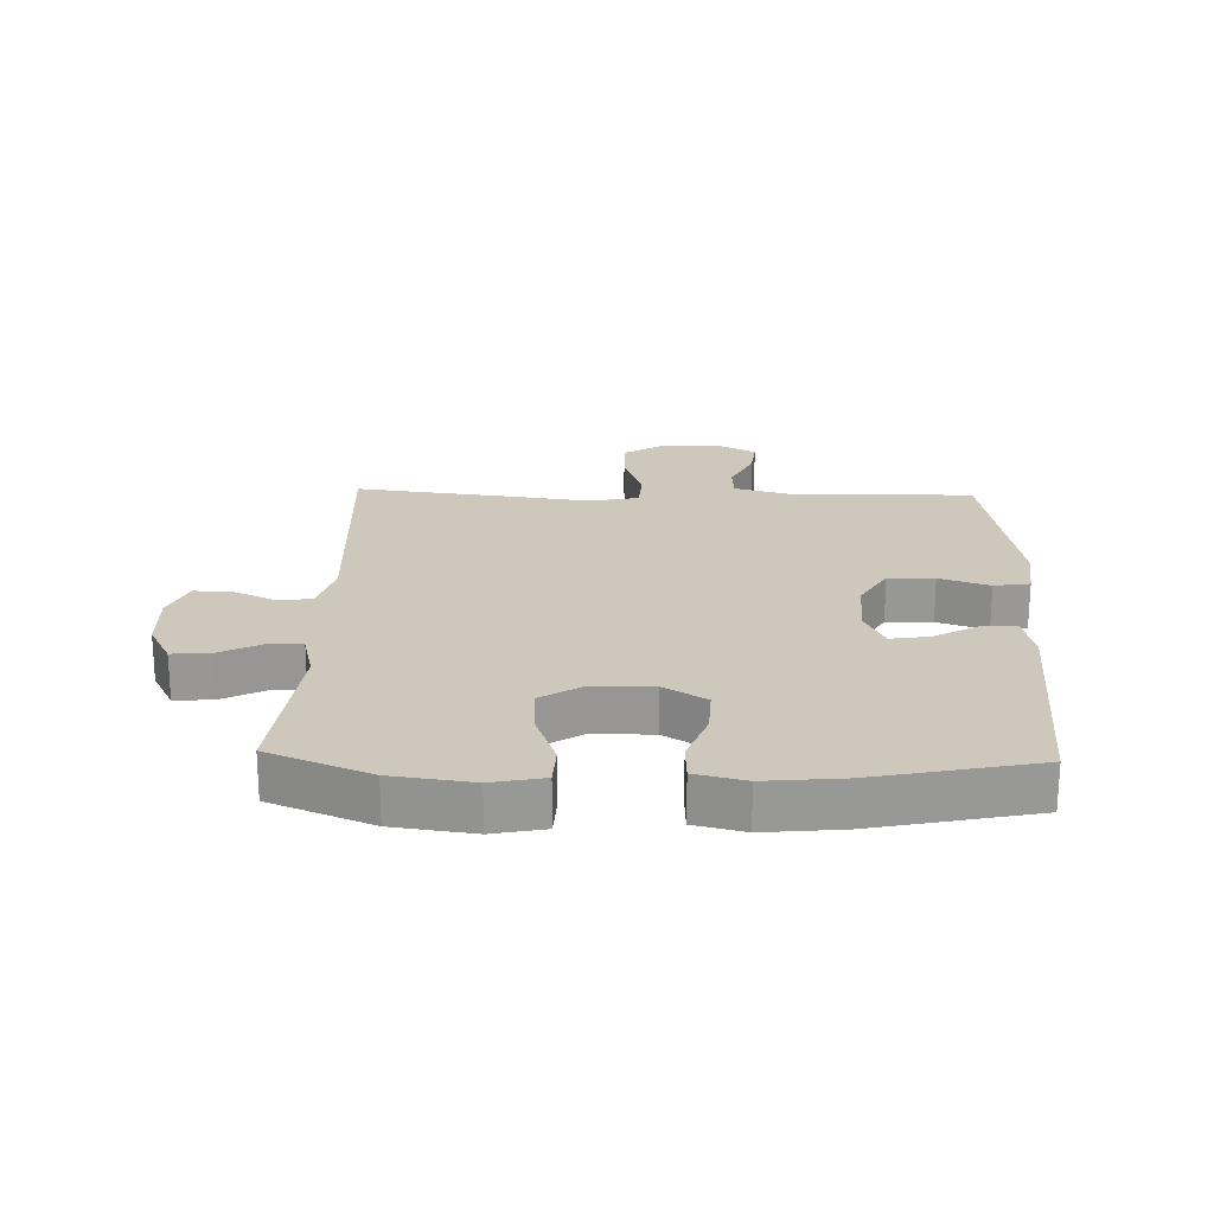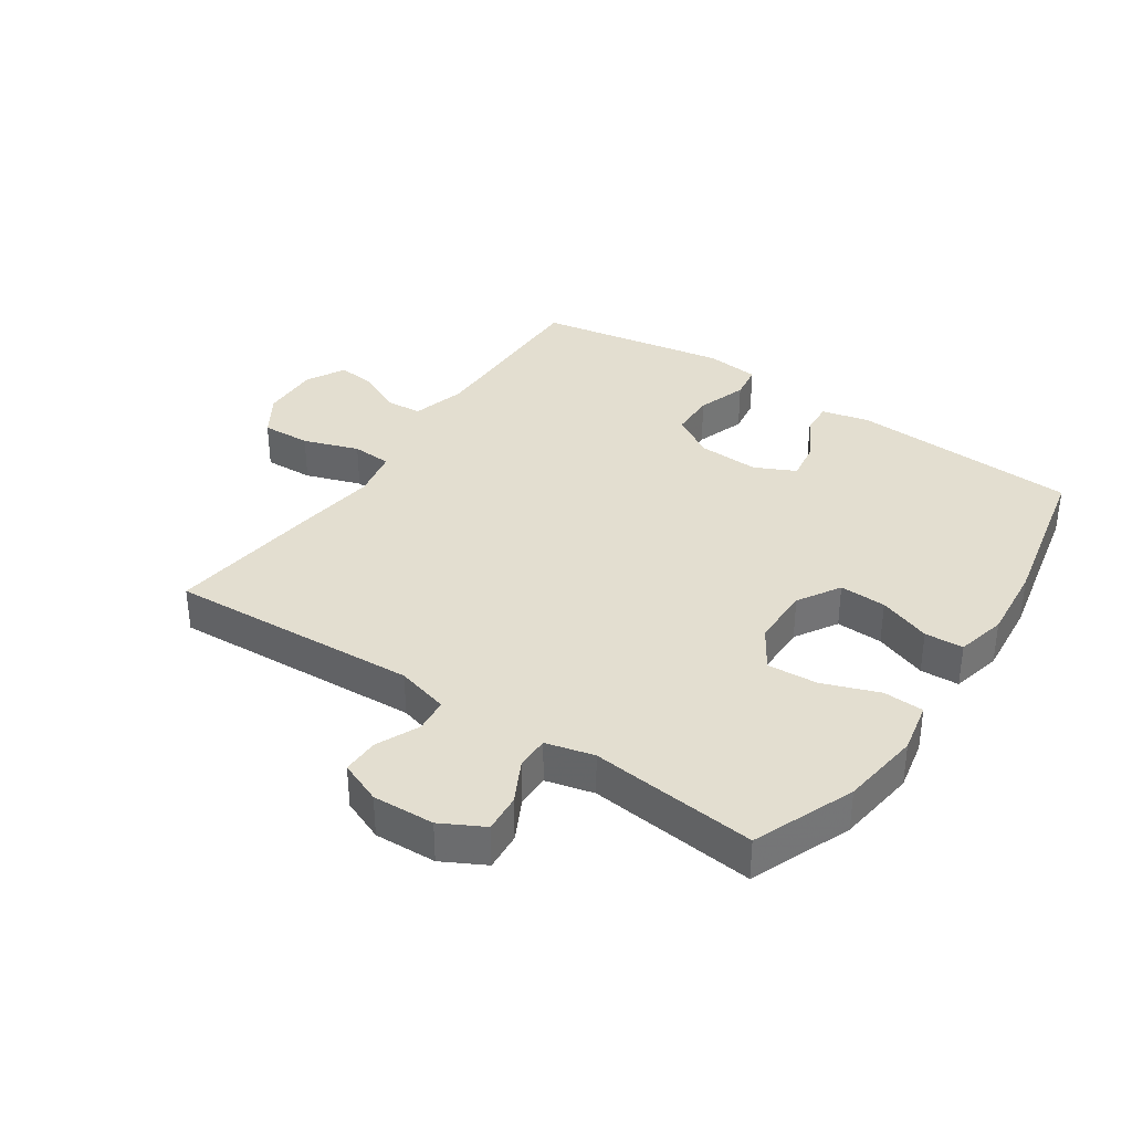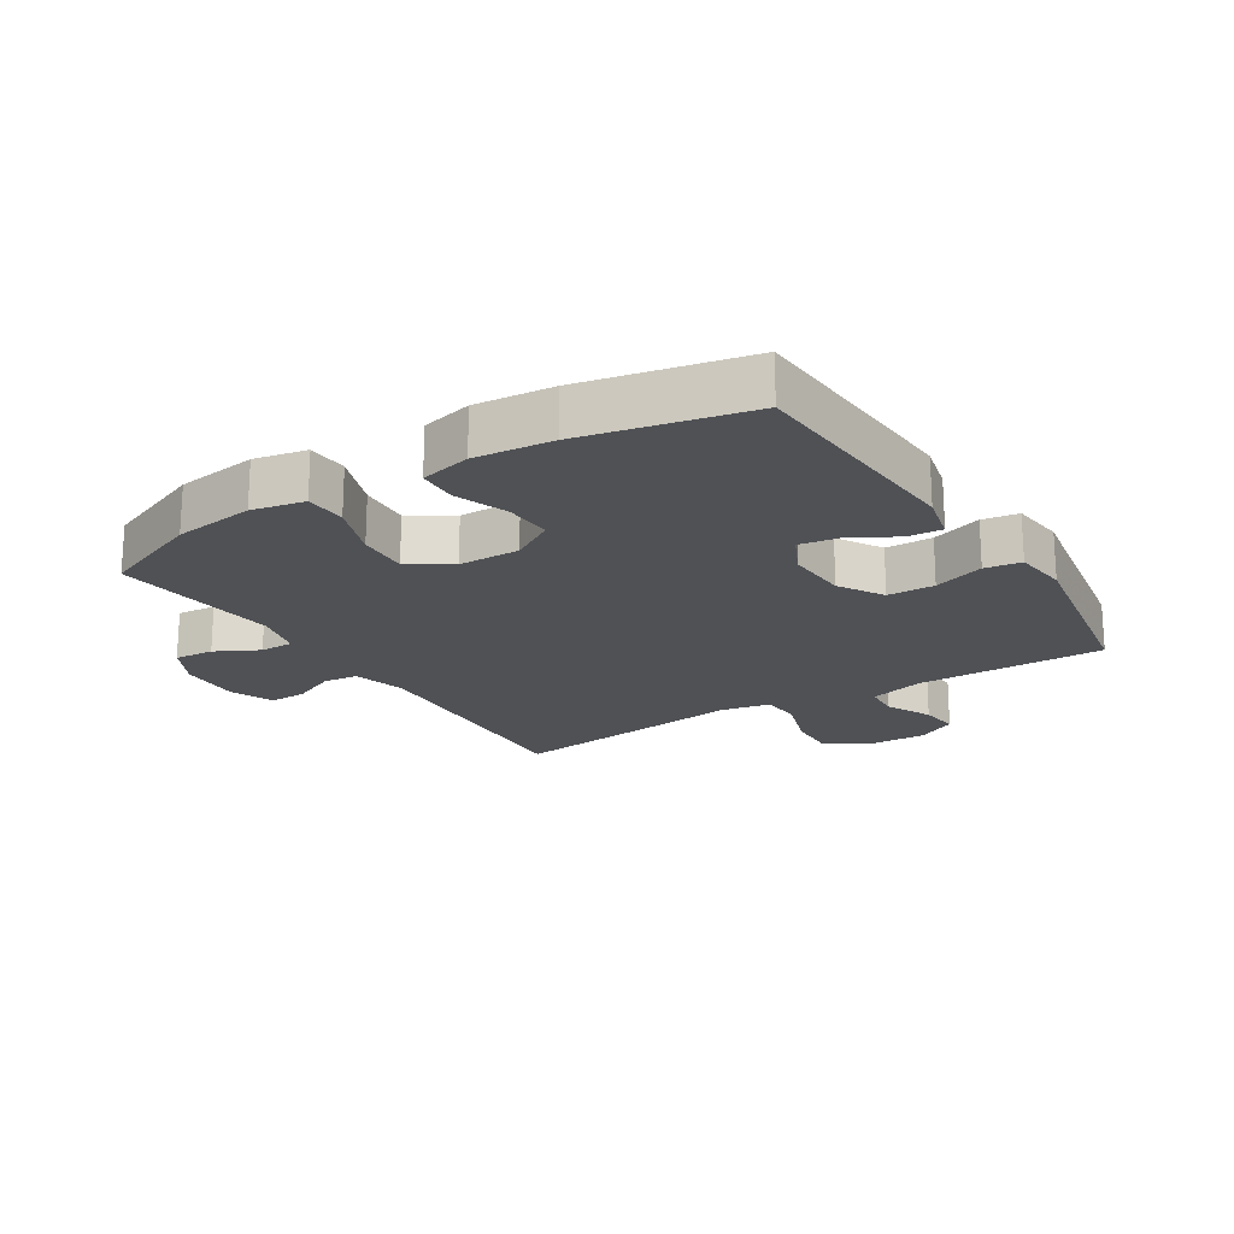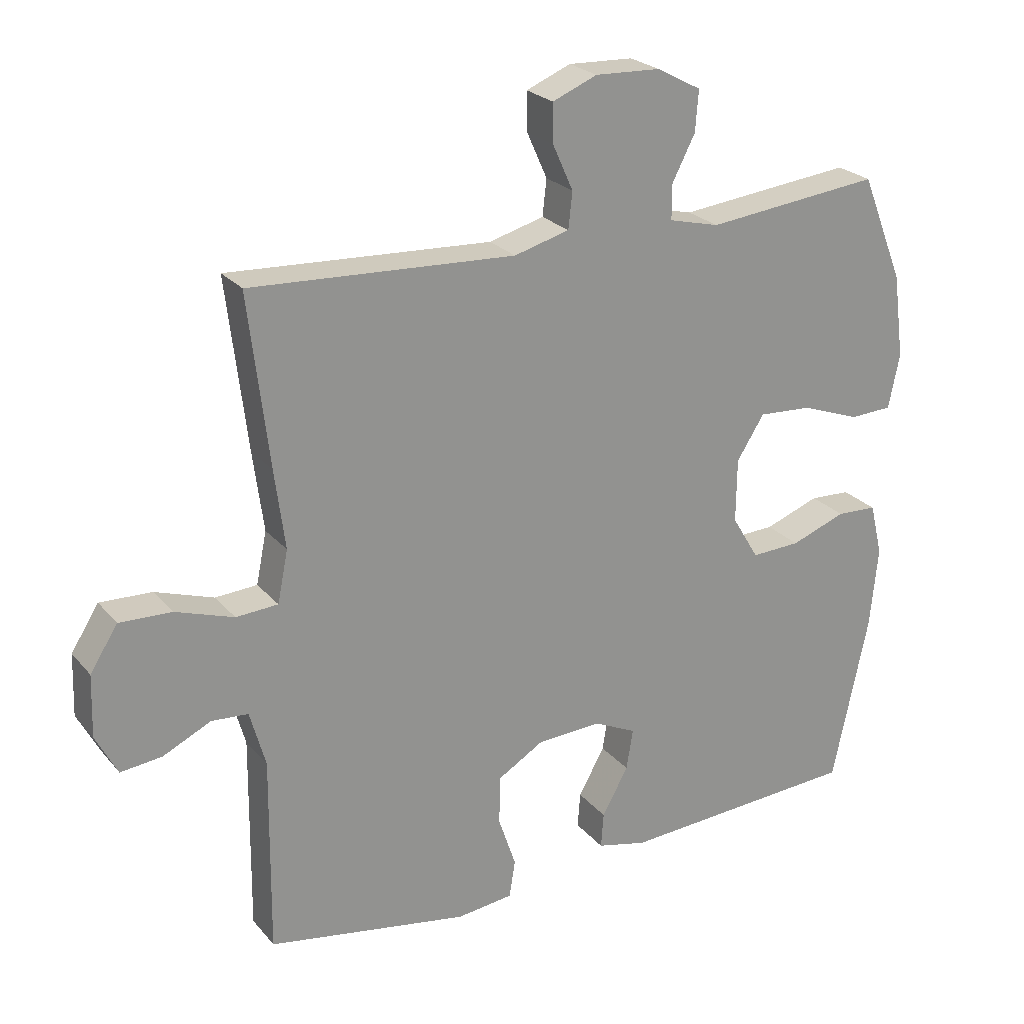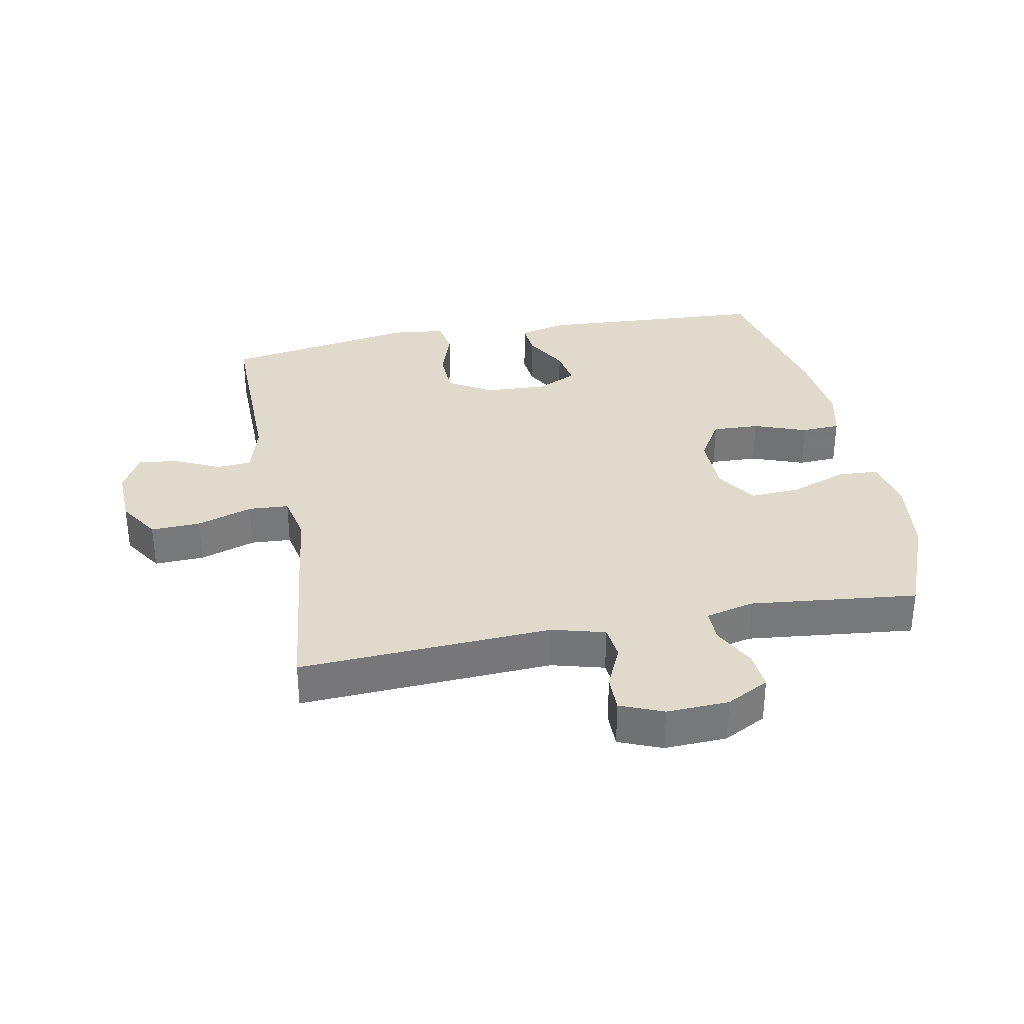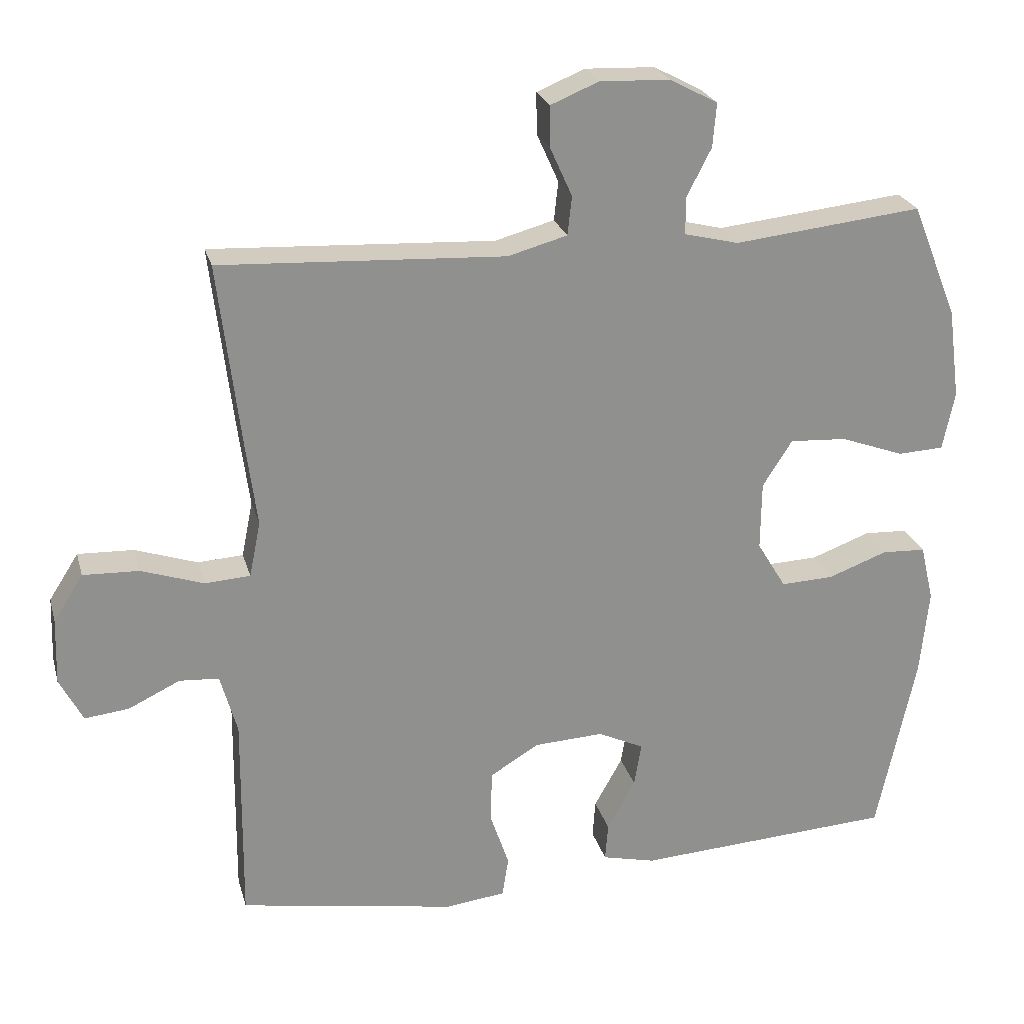
<metadata>
{"format":"obj","ext":"obj","renderer":"f3d","projection":"perspective","resolution":1024,"background":"white","views":[{"elev":21.9,"azim":91.8,"up":"+Y"},{"elev":35.7,"azim":34.0,"up":"+Y"},{"elev":-19.8,"azim":122.2,"up":"+Y"},{"elev":24.0,"azim":-29.7,"up":"+Z"},{"elev":33.0,"azim":-11.0,"up":"+Y"},{"elev":24.4,"azim":-14.4,"up":"+Z"}]}
</metadata>
<code>
v 0.5 0.07 -0.5
v 0.133 0.07 -0.522
v 0.057 0.07 -0.504
v 0.061 0.07 -0.45
v 0.101 0.07 -0.378
v 0.111 0.07 -0.316
v 0.046 0.07 -0.285
v -0.052 0.07 -0.29
v -0.122 0.07 -0.332
v -0.124 0.07 -0.406
v -0.097 0.07 -0.486
v -0.106 0.07 -0.543
v -0.192 0.07 -0.553
v -0.5 0.07 -0.5
v -0.497 0.07 -0.201
v -0.521 0.07 -0.115
v -0.577 0.07 -0.111
v -0.65 0.07 -0.146
v -0.713 0.07 -0.153
v -0.746 0.07 -0.09
v -0.743 0.07 0.004
v -0.701 0.07 0.07
v -0.622 0.07 0.067
v -0.533 0.07 0.037
v -0.469 0.07 0.041
v -0.453 0.07 0.12
v -0.469 0.07 0.241
v -0.5 0.07 0.5
v -0.097 0.07 0.479
v -0.013 0.07 0.502
v -0.007 0.07 0.557
v -0.038 0.07 0.626
v -0.039 0.07 0.685
v 0.029 0.07 0.713
v 0.128 0.07 0.709
v 0.196 0.07 0.673
v 0.191 0.07 0.611
v 0.156 0.07 0.543
v 0.156 0.07 0.49
v 0.233 0.07 0.471
v 0.5 0.07 0.5
v 0.565 0.07 0.338
v 0.582 0.07 0.21
v 0.565 0.07 0.127
v 0.5 0.07 0.124
v 0.41 0.07 0.157
v 0.329 0.07 0.162
v 0.287 0.07 0.096
v 0.286 0.07 -0.001
v 0.327 0.07 -0.069
v 0.402 0.07 -0.066
v 0.486 0.07 -0.035
v 0.548 0.07 -0.038
v 0.567 0.07 -0.118
v 0.555 0.07 -0.241
v 0.5 0 -0.5
v 0.133 0 -0.522
v 0.057 0 -0.504
v 0.061 0 -0.45
v 0.101 0 -0.378
v 0.111 0 -0.316
v 0.046 0 -0.285
v -0.052 0 -0.29
v -0.122 0 -0.332
v -0.124 0 -0.406
v -0.097 0 -0.486
v -0.106 0 -0.543
v -0.192 0 -0.553
v -0.5 0 -0.5
v -0.497 0 -0.201
v -0.521 0 -0.115
v -0.577 0 -0.111
v -0.65 0 -0.146
v -0.713 0 -0.153
v -0.746 0 -0.09
v -0.743 0 0.004
v -0.701 0 0.07
v -0.622 0 0.067
v -0.533 0 0.037
v -0.469 0 0.041
v -0.453 0 0.12
v -0.469 0 0.241
v -0.5 0 0.5
v -0.097 0 0.479
v -0.013 0 0.502
v -0.007 0 0.557
v -0.038 0 0.626
v -0.039 0 0.685
v 0.029 0 0.713
v 0.128 0 0.709
v 0.196 0 0.673
v 0.191 0 0.611
v 0.156 0 0.543
v 0.156 0 0.49
v 0.233 0 0.471
v 0.5 0 0.5
v 0.565 0 0.338
v 0.582 0 0.21
v 0.565 0 0.127
v 0.5 0 0.124
v 0.41 0 0.157
v 0.329 0 0.162
v 0.287 0 0.096
v 0.286 0 -0.001
v 0.327 0 -0.069
v 0.402 0 -0.066
v 0.486 0 -0.035
v 0.548 0 -0.038
v 0.567 0 -0.118
v 0.555 0 -0.241
f 51 52 53 54
f 50 51 54 55
f 43 44 45 46
f 43 46 47
f 40 41 42 43
f 39 40 43 47
f 35 36 37 38
f 35 38 39
f 34 35 39
f 31 32 33 34
f 30 31 34 39
f 29 30 39 47
f 26 27 28 29
f 25 26 29 47
f 21 22 23 24
f 21 24 25
f 20 21 25
f 17 18 19 20
f 16 17 20 25
f 15 16 25 47
f 10 11 12 13
f 9 10 13 14
f 8 9 14 15
f 2 3 4 5
f 2 5 6
f 50 55 1 2
f 49 50 2 6
f 48 49 6 7
f 8 15 47 48
f 7 8 48
f 109 108 107 106
f 110 109 106 105
f 101 100 99 98
f 102 101 98
f 98 97 96 95
f 102 98 95 94
f 93 92 91 90
f 94 93 90
f 94 90 89
f 89 88 87 86
f 94 89 86 85
f 102 94 85 84
f 84 83 82 81
f 102 84 81 80
f 79 78 77 76
f 80 79 76
f 80 76 75
f 75 74 73 72
f 80 75 72 71
f 102 80 71 70
f 68 67 66 65
f 69 68 65 64
f 70 69 64 63
f 60 59 58 57
f 61 60 57
f 57 56 110 105
f 61 57 105 104
f 62 61 104 103
f 103 102 70 63
f 103 63 62
f 1 56 57 2
f 2 57 58 3
f 3 58 59 4
f 4 59 60 5
f 5 60 61 6
f 6 61 62 7
f 7 62 63 8
f 8 63 64 9
f 9 64 65 10
f 10 65 66 11
f 11 66 67 12
f 12 67 68 13
f 13 68 69 14
f 14 69 70 15
f 15 70 71 16
f 16 71 72 17
f 17 72 73 18
f 18 73 74 19
f 19 74 75 20
f 20 75 76 21
f 21 76 77 22
f 22 77 78 23
f 23 78 79 24
f 24 79 80 25
f 25 80 81 26
f 26 81 82 27
f 27 82 83 28
f 28 83 84 29
f 29 84 85 30
f 30 85 86 31
f 31 86 87 32
f 32 87 88 33
f 33 88 89 34
f 34 89 90 35
f 35 90 91 36
f 36 91 92 37
f 37 92 93 38
f 38 93 94 39
f 39 94 95 40
f 40 95 96 41
f 41 96 97 42
f 42 97 98 43
f 43 98 99 44
f 44 99 100 45
f 45 100 101 46
f 46 101 102 47
f 47 102 103 48
f 48 103 104 49
f 49 104 105 50
f 50 105 106 51
f 51 106 107 52
f 52 107 108 53
f 53 108 109 54
f 54 109 110 55
f 55 110 56 1

</code>
